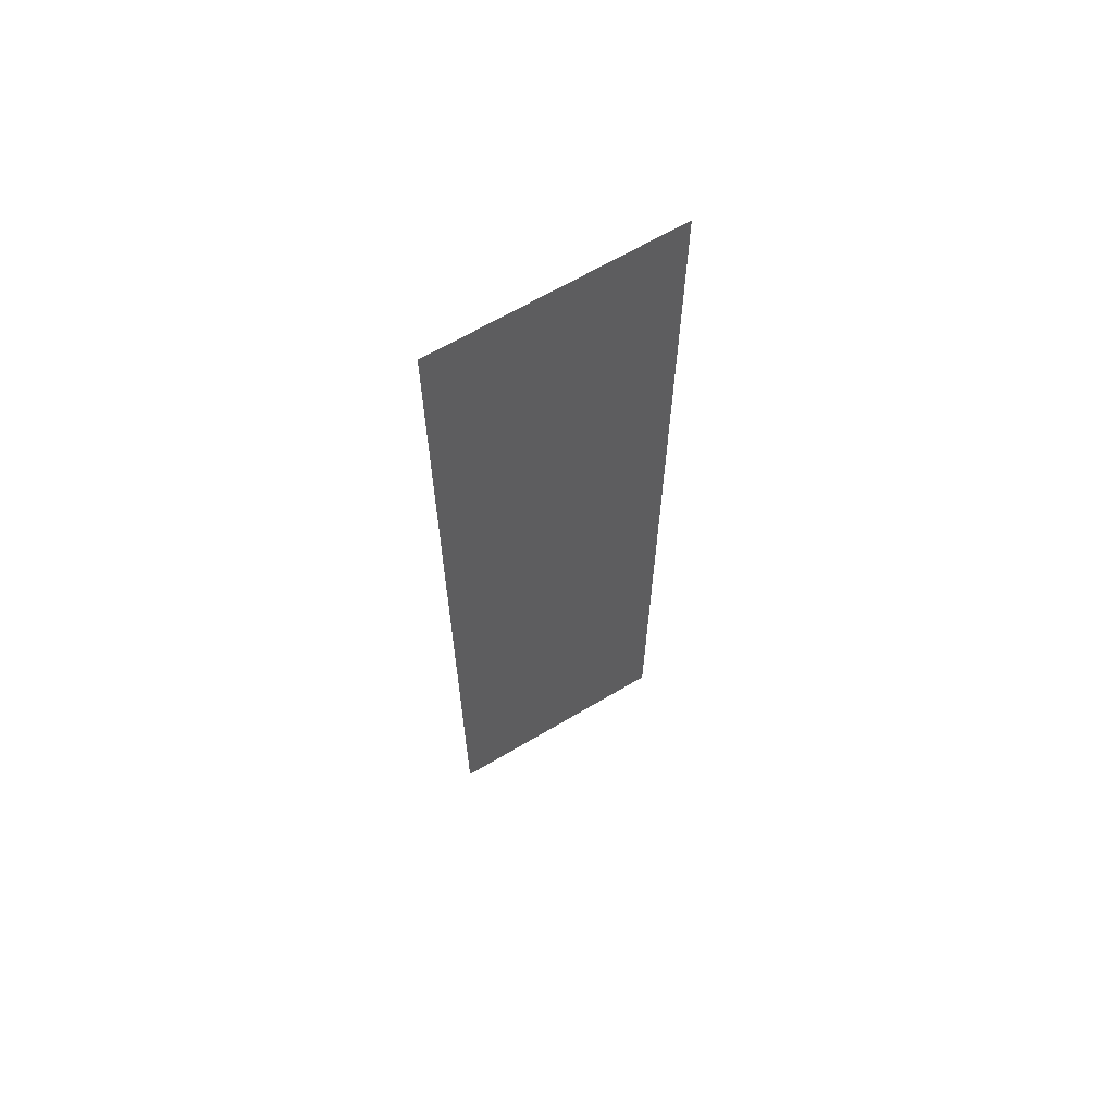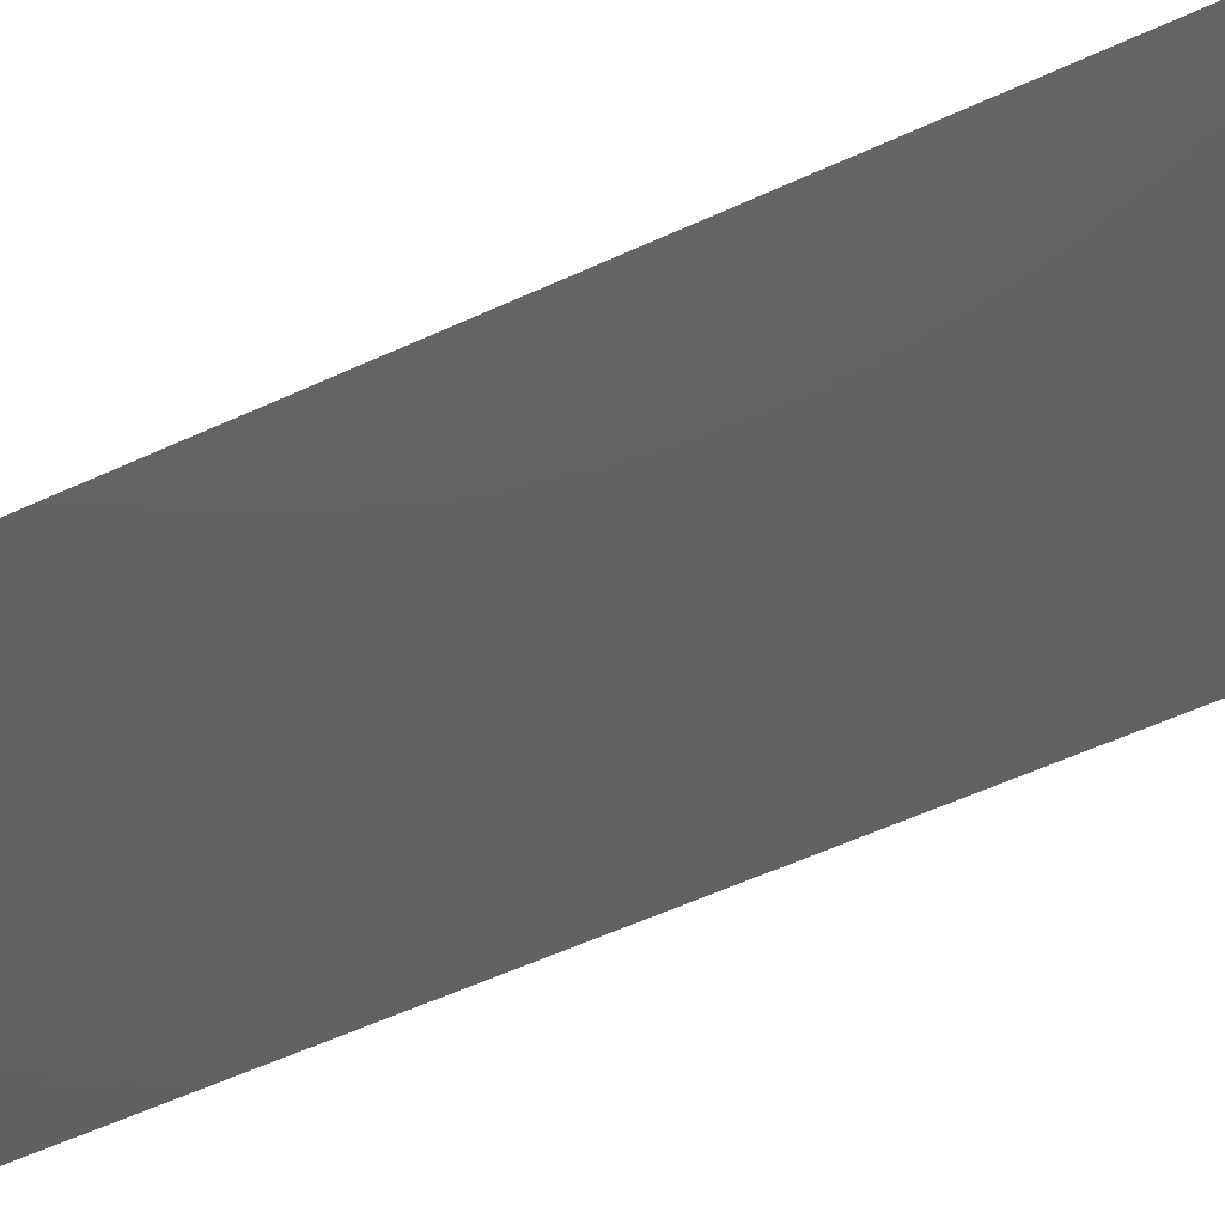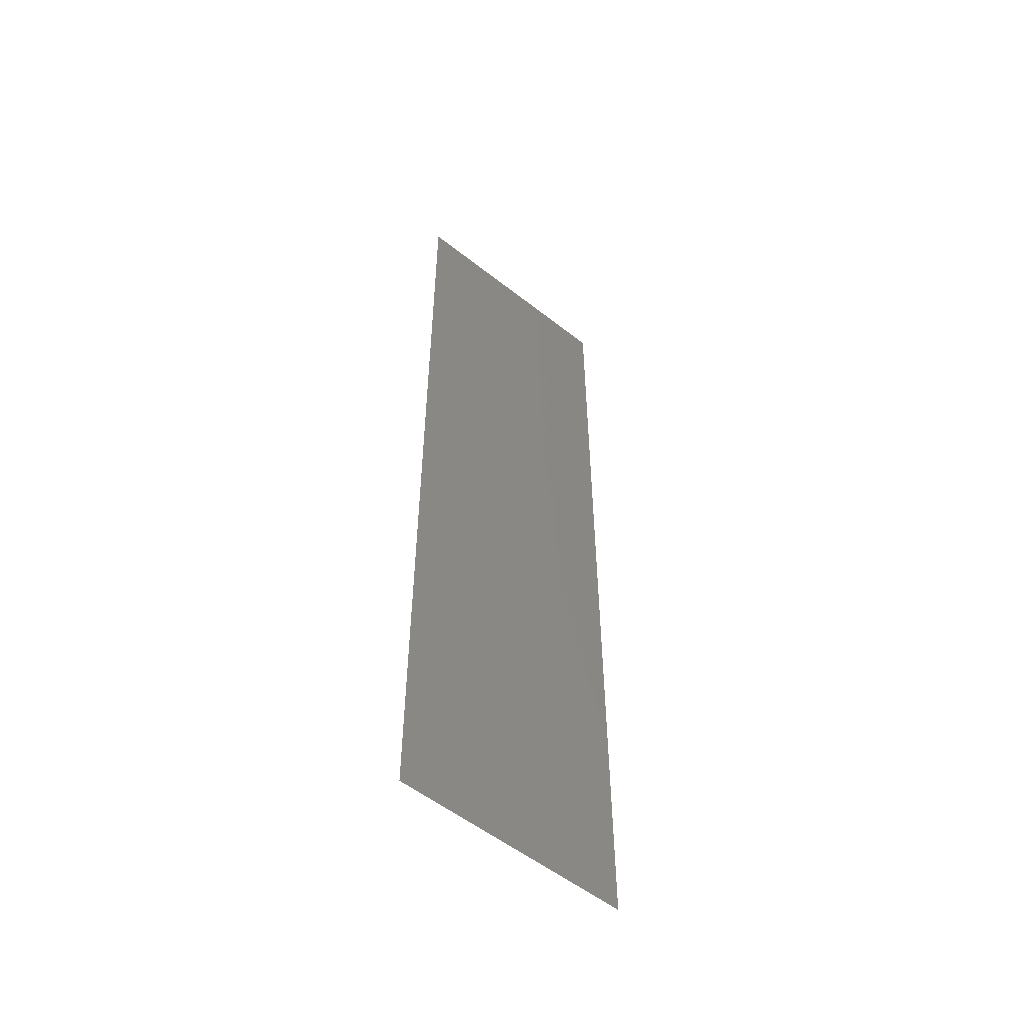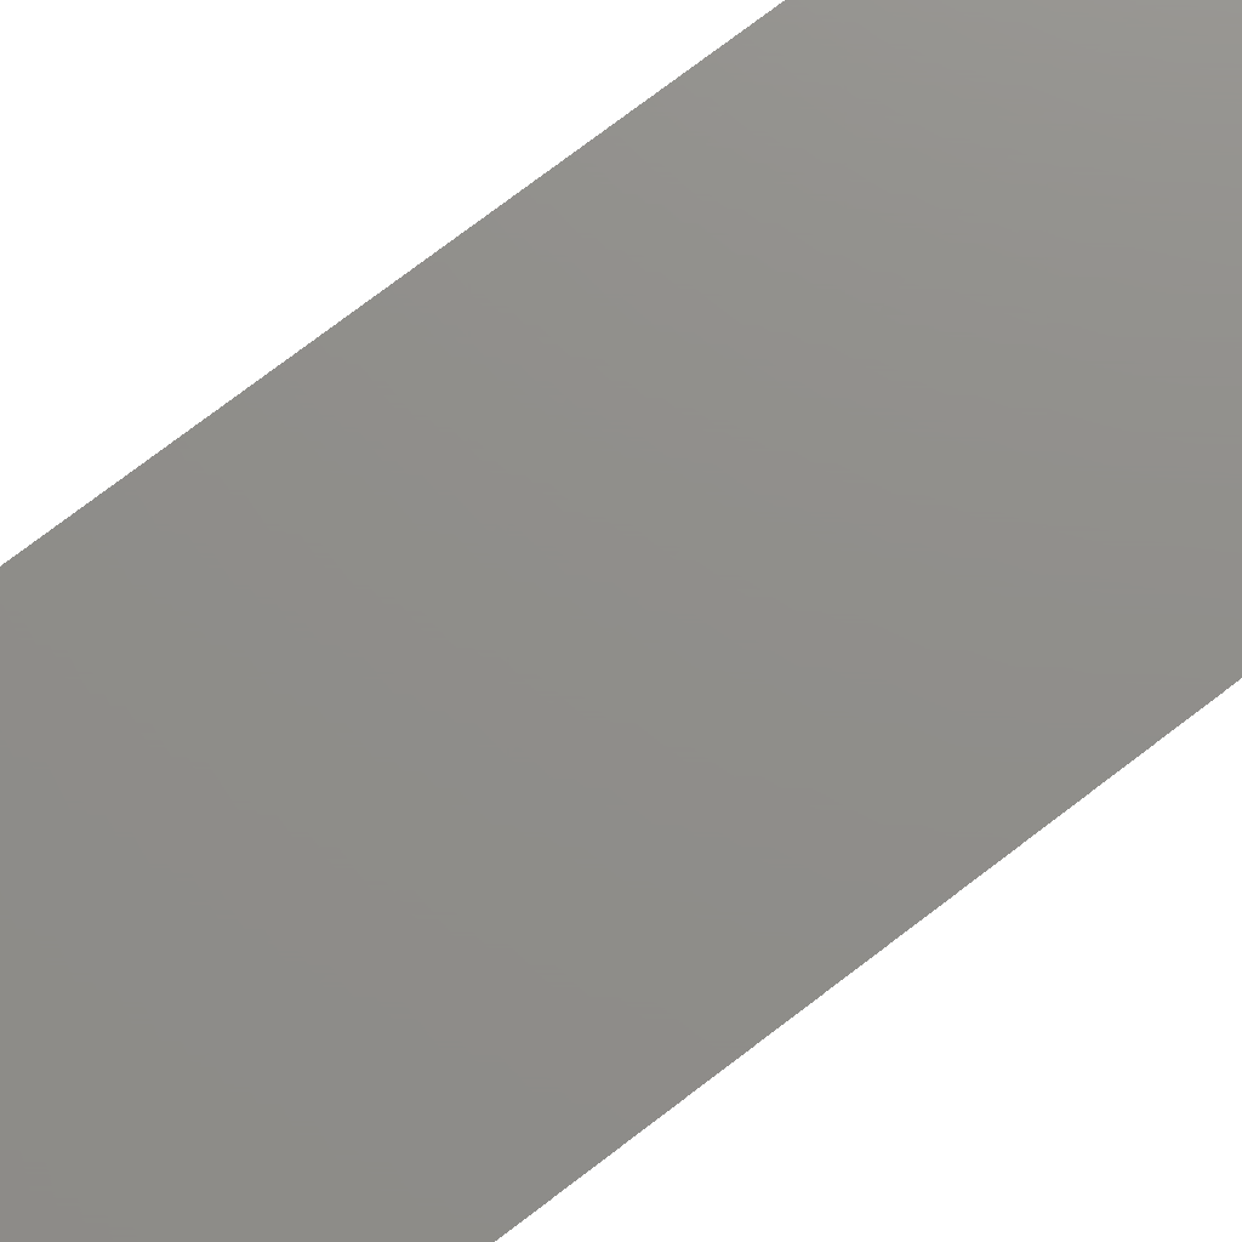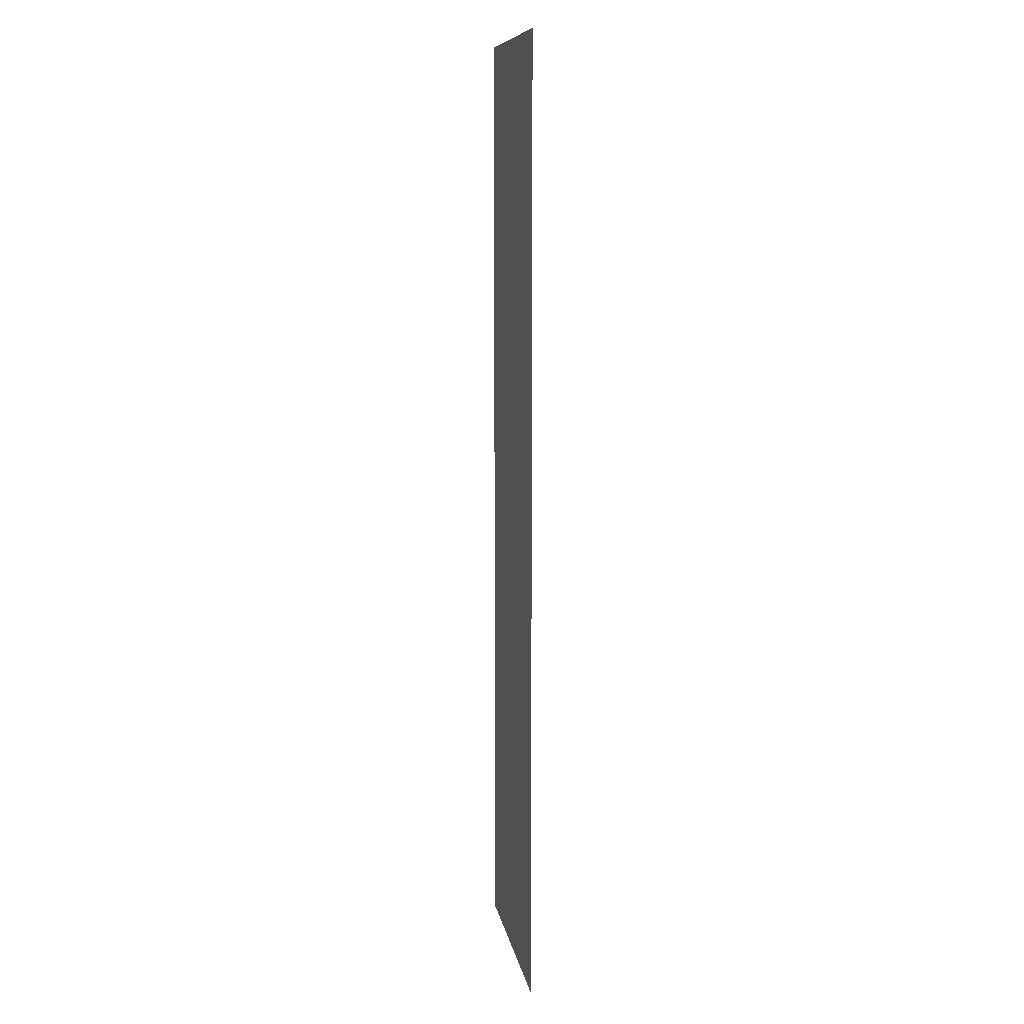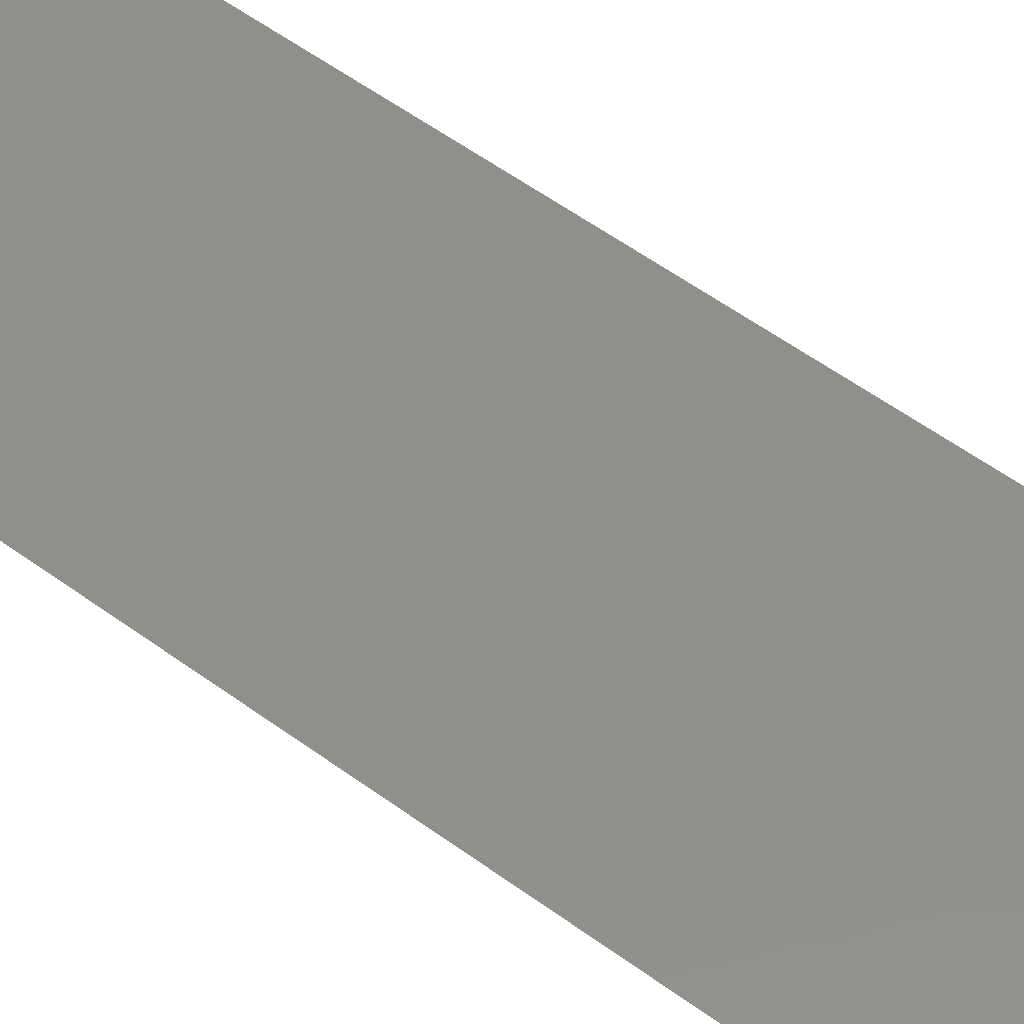
<metadata>
{"format":"stl","ext":"stl","renderer":"f3d","projection":"perspective","resolution":1024,"background":"white","views":[{"elev":65.6,"azim":-30.8,"up":"+Y"},{"elev":-43.9,"azim":120.1,"up":"+Z"},{"elev":-54.6,"azim":140.2,"up":"+Y"},{"elev":73.3,"azim":52.4,"up":"+Z"},{"elev":9.8,"azim":-99.4,"up":"+Y"},{"elev":51.4,"azim":129.2,"up":"+Z"}]}
</metadata>
<code>
# stl→obj: 4 verts, 2 faces
v 2.27 4.74 3.05
v 1.97 4.74 3.05
v 2.27 3.52 3.05
v 1.97 3.52 3.05
f 1 2 3
f 2 4 3

</code>
